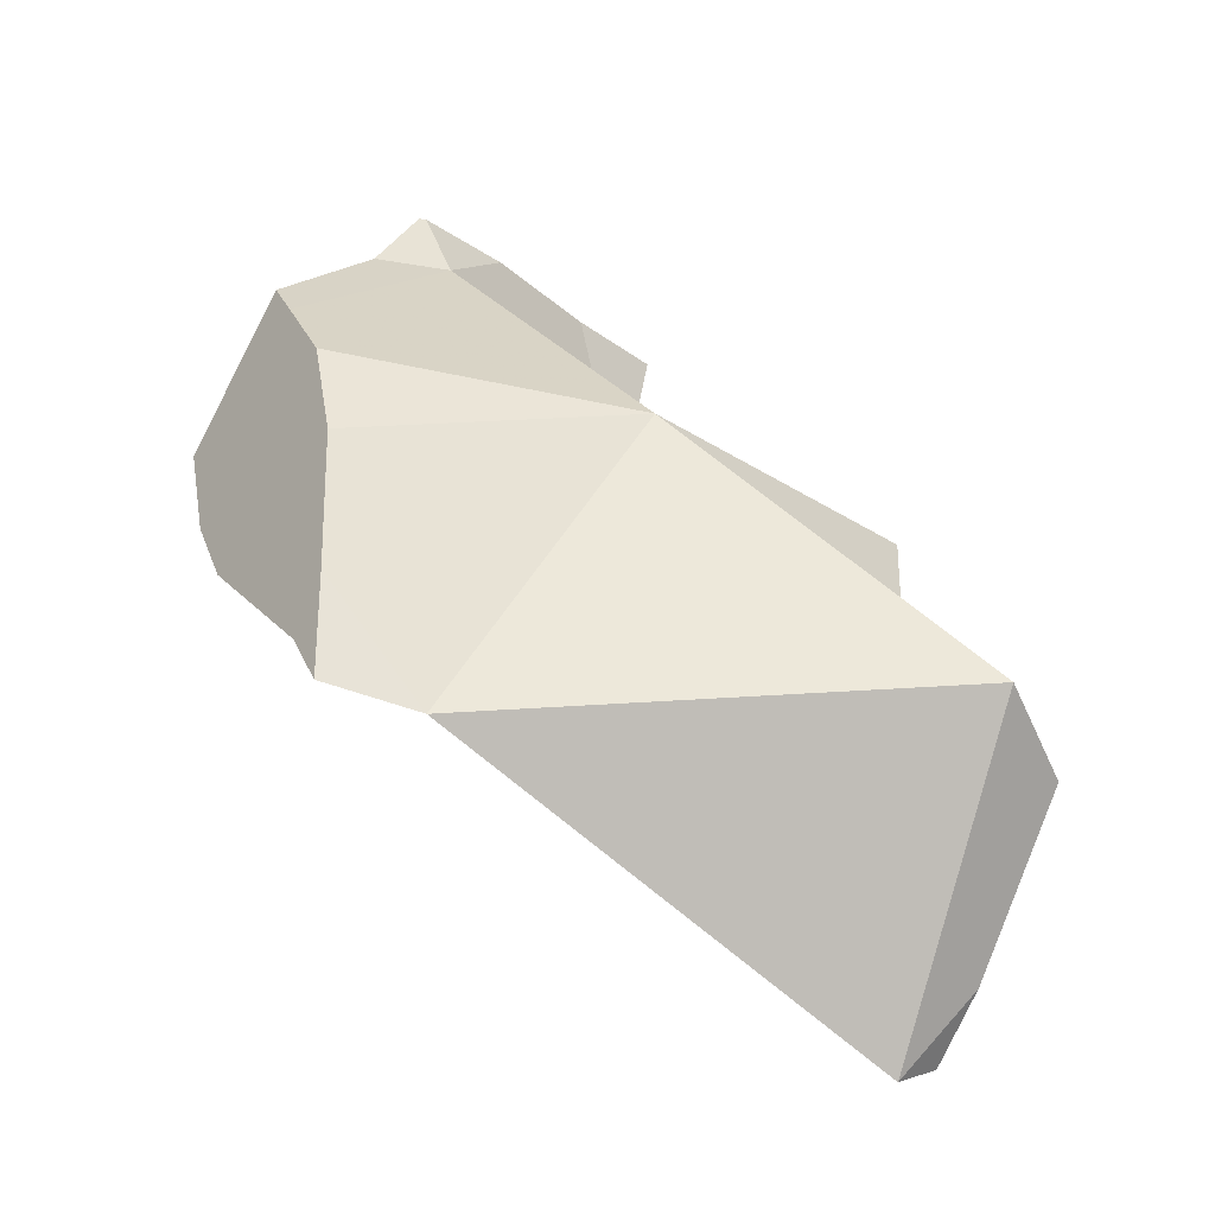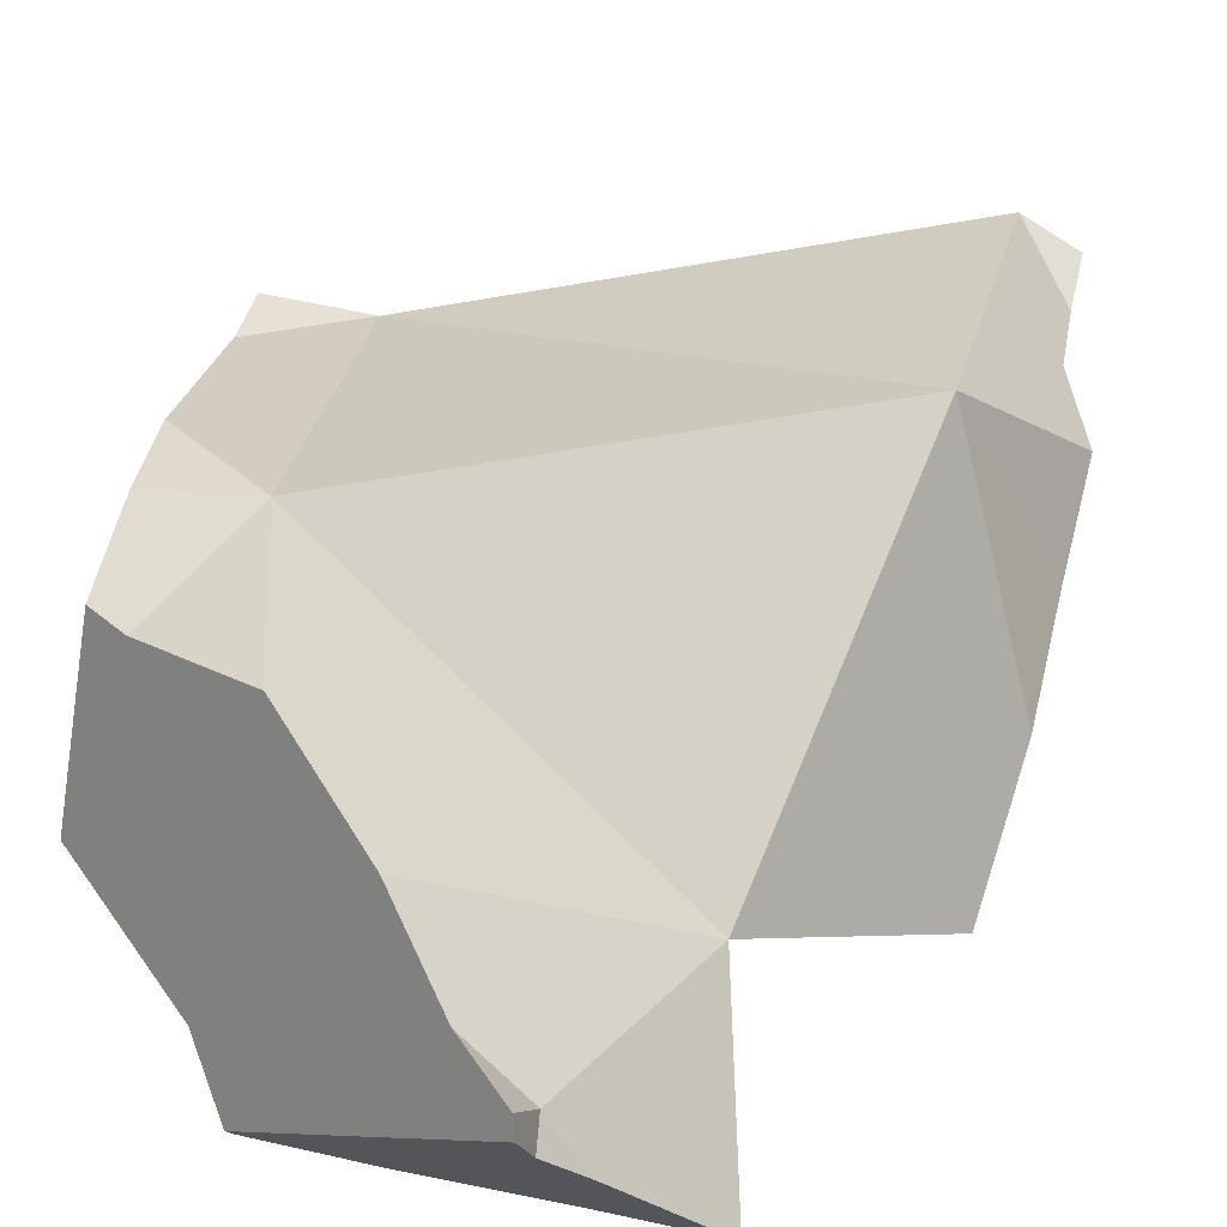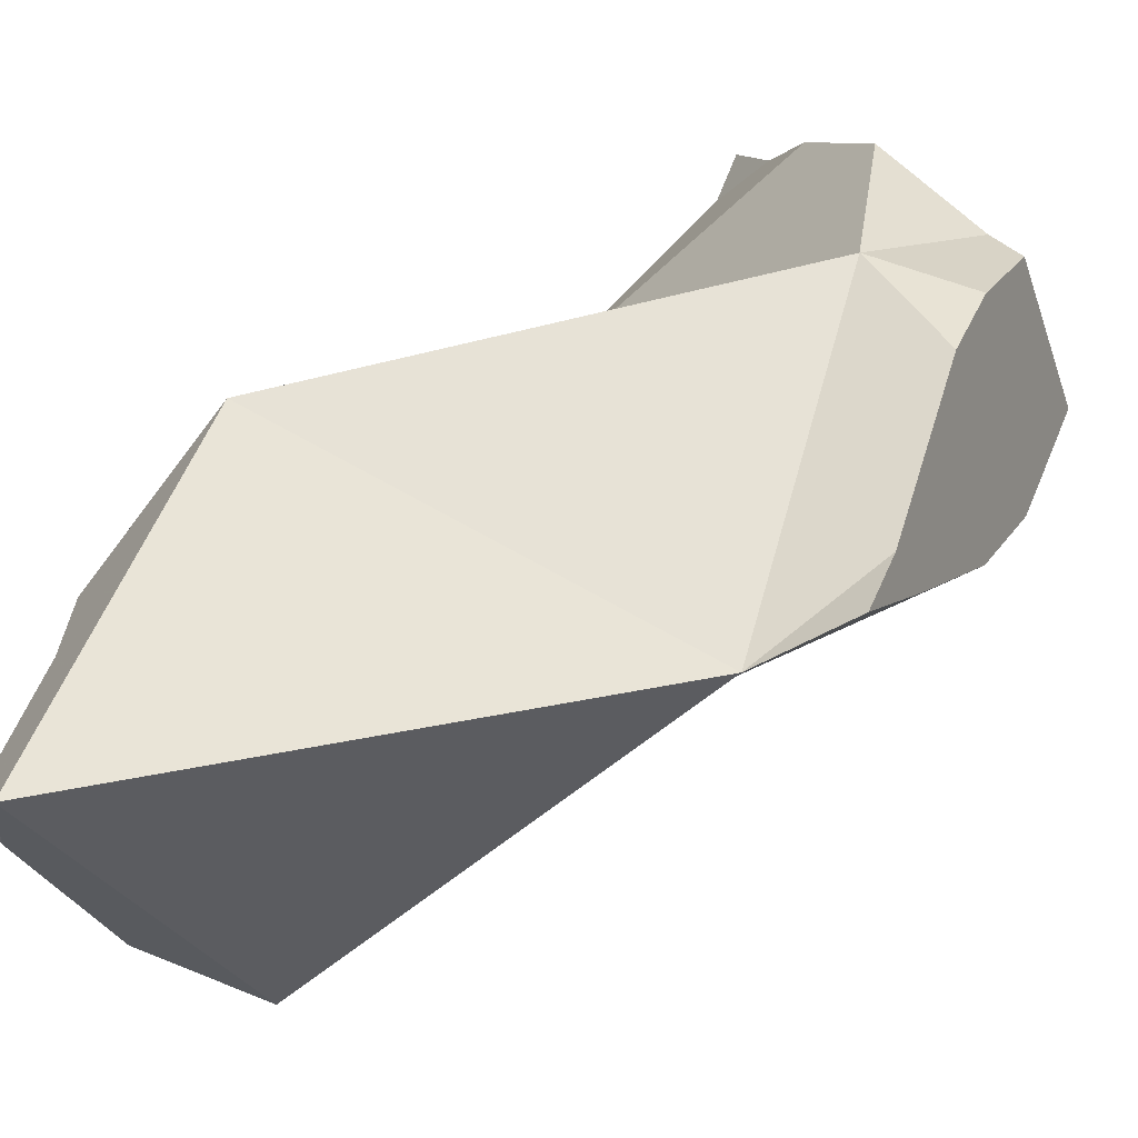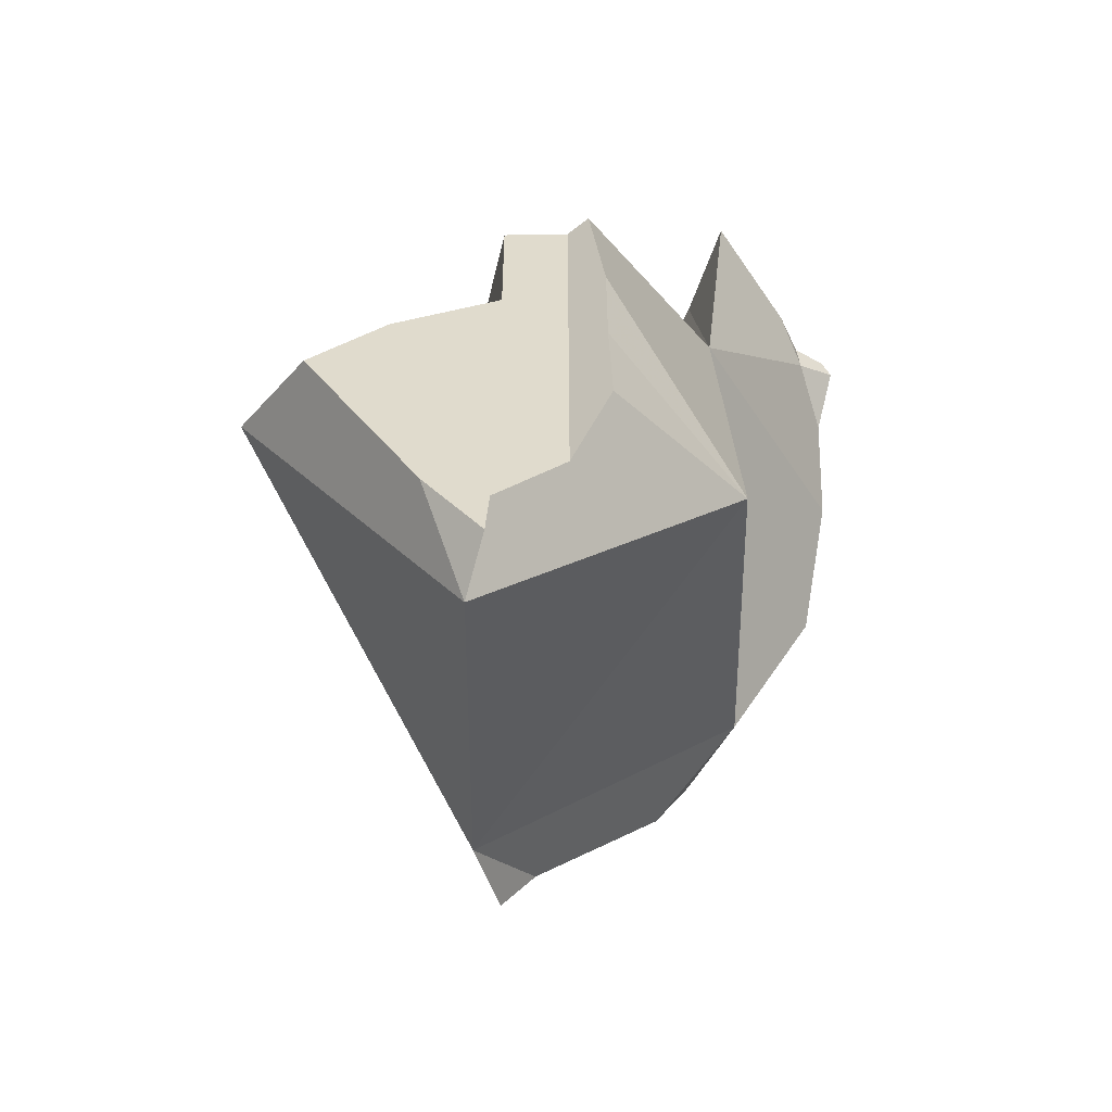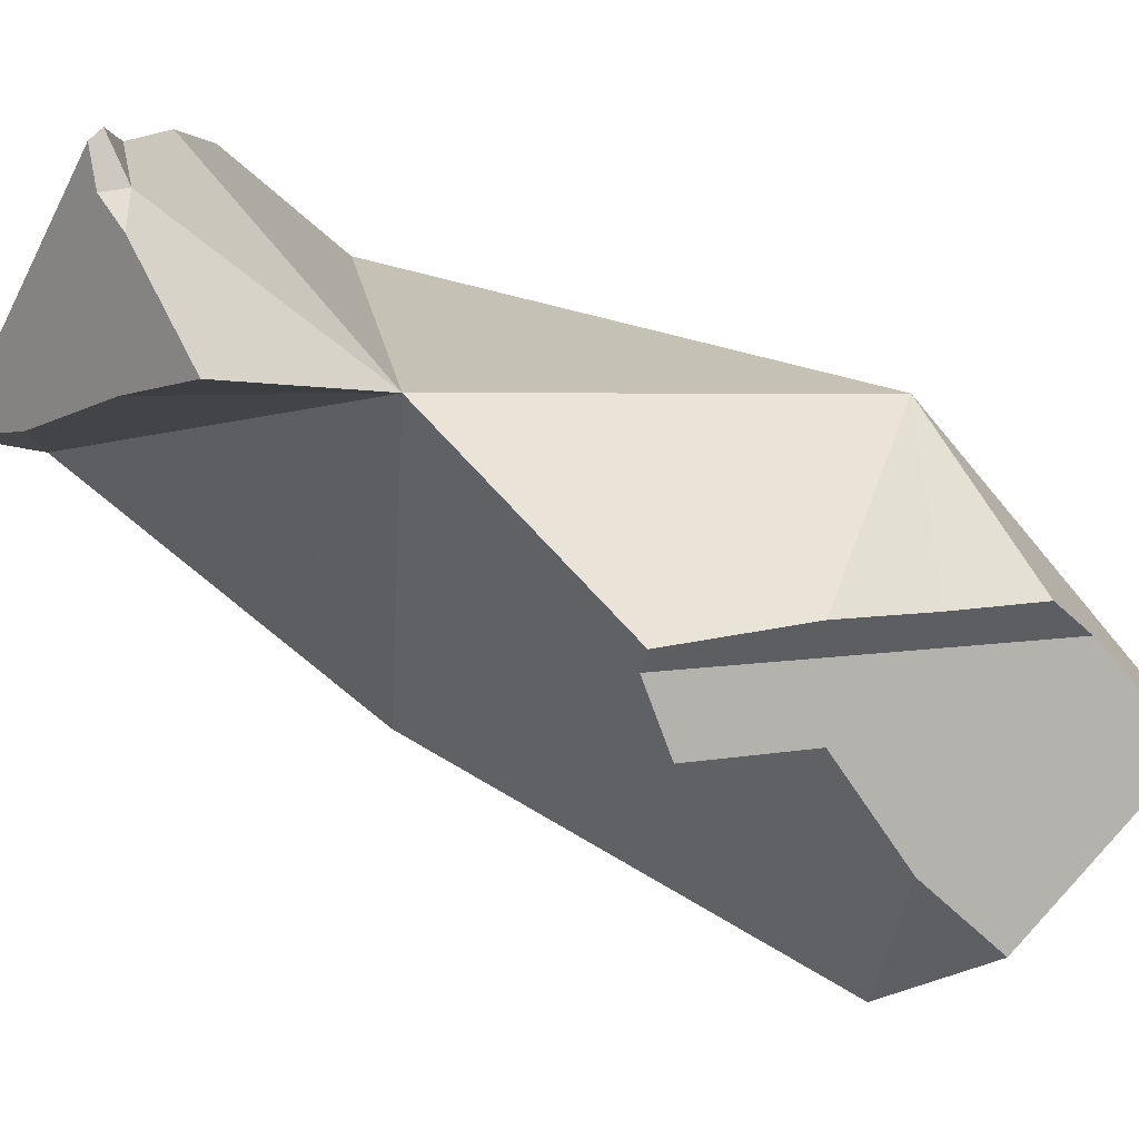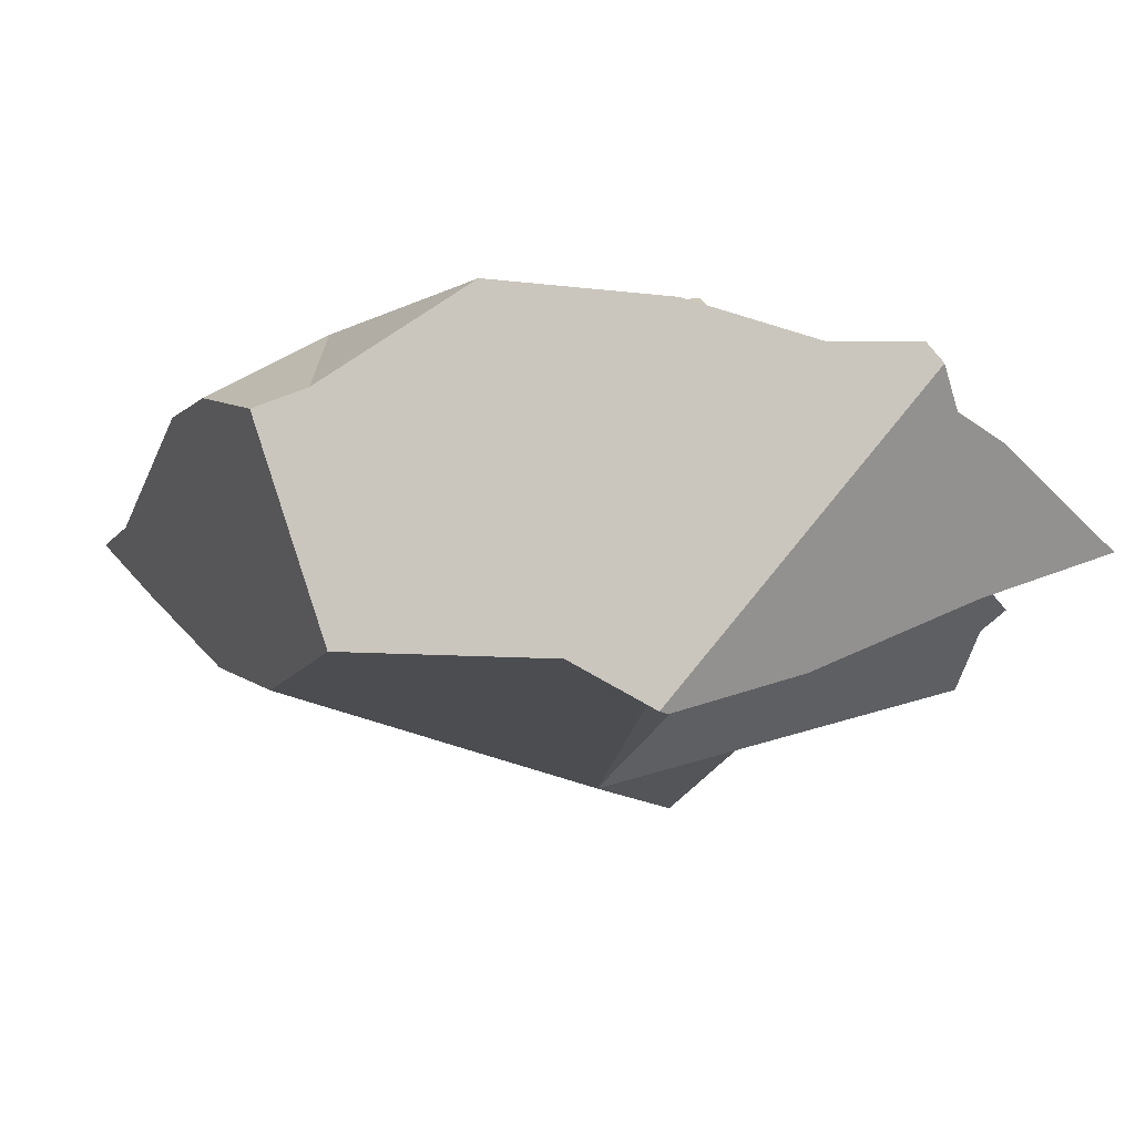
<metadata>
{"format":"obj","ext":"obj","renderer":"f3d","projection":"perspective","resolution":1024,"background":"white","views":[{"elev":-30.0,"azim":-40.4,"up":"+Z"},{"elev":70.4,"azim":13.2,"up":"+Y"},{"elev":7.2,"azim":-154.5,"up":"+Y"},{"elev":-56.8,"azim":78.1,"up":"+Z"},{"elev":4.1,"azim":52.2,"up":"+Y"},{"elev":24.2,"azim":-26.4,"up":"+Y"}]}
</metadata>
<code>
v 0.02222 0.03053 -0.1665
v 0.02222 0.03053 -0.1826
v 0.02222 0.03059 -0.164
v 0.02222 0.03091 -0.1513
v 0.02222 0.03107 -0.1448
v 0.02222 0.03512 -0.1296
v 0.02222 0.0359 -0.1746
v 0.02222 0.03861 -0.1721
v 0.02222 0.04264 -0.1189
v 0.02222 0.0466 -0.1133
v 0.02222 0.05591 -0.156
v 0.02222 0.06168 -0.1459
v 0.02222 0.06476 -0.1343
v 0.02222 0.06536 -0.132
v 0.02693 0.06749 -0.1295
v 0.02754 0.06777 -0.1291
v 0.03484 0.02388 -0.1858
v 0.03689 0.06598 -0.1468
v 0.04011 0.04878 -0.09756
v 0.04362 0.07837 -0.1236
v 0.04581 0.04581 -0.08889
v 0.04677 0.04532 -0.08889
v 0.05039 0.04355 -0.09768
v 0.05696 0.04599 -0.08889
v 0.05831 0.07865 -0.1092
v 0.06188 0.04632 -0.08889
v 0.06263 0.01159 -0.1347
v 0.06778 0.07641 -0.09752
v 0.07123 0.04819 -0.08889
v 0.07502 0.07725 -0.09112
v 0.07559 0.07604 -0.08934
v 0.07573 0.07573 -0.08889
v 0.07595 0.07509 -0.08889
v 0.07691 0.07116 -0.0932
v 0.07716 0.06569 -0.08889
v 0.07751 0.0705 -0.08889
v 0.08136 0.05022 -0.08889
v 0.08195 0.06717 -0.08889
v 0.08301 0.06637 -0.08889
v 0.0895 0.05035 -0.1176
v 0.09213 0.05149 -0.08889
v 0.09548 -0.02008 -0.1782
v 0.09709 0.05207 -0.08889
v 0.09974 0.0498 -0.1802
v 0.1028 0.01089 -0.2217
v 0.1111 -0.01326 -0.1849
v 0.1111 -0.006145 -0.1952
v 0.1111 -0.002727 -0.1706
v 0.1111 0.003273 -0.2089
v 0.1111 0.006208 -0.1628
v 0.1111 0.01164 -0.2178
v 0.1111 0.01213 -0.2099
v 0.1111 0.0126 -0.1362
v 0.1111 0.01261 -0.1469
v 0.1111 0.01261 -0.1572
v 0.1111 0.01344 -0.2084
v 0.1111 0.02222 -0.1982
v 0.1111 0.02222 -0.1516
v 0.1111 0.02222 -0.1317
v 0.1138 0.02488 -0.1305
v 0.1156 0.02667 -0.1519
v 0.1156 0.02675 -0.1699
v 0.1156 0.02675 -0.1591
v 0.1156 0.02675 -0.153
v 0.116 0.0271 -0.1865
f 1 7 2
f 1 2 17
f 1 3 8
f 27 3 1
f 1 8 7
f 27 1 17
f 17 2 7
f 3 4 11
f 27 4 3
f 8 3 11
f 5 13 4
f 27 5 4
f 11 4 12
f 4 13 12
f 6 13 5
f 27 6 5
f 14 6 9
f 23 9 6
f 14 13 6
f 23 6 27
f 17 7 8
f 17 8 11
f 14 9 10
f 9 19 10
f 23 19 9
f 15 14 10
f 10 19 15
f 11 12 18
f 17 11 18
f 18 12 13
f 15 13 14
f 16 13 15
f 18 13 16
f 15 28 16
f 21 15 19
f 21 31 15
f 31 28 15
f 18 16 20
f 16 25 20
f 28 25 16
f 17 18 44
f 27 17 42
f 42 17 45
f 45 17 44
f 18 20 25
f 18 25 40
f 44 18 40
f 19 22 21
f 23 22 19
f 22 24 21
f 24 26 21
f 26 29 21
f 29 33 21
f 21 32 31
f 21 33 32
f 22 23 24
f 26 24 23
f 23 29 26
f 27 40 23
f 23 37 29
f 40 37 23
f 40 25 28
f 40 27 53
f 42 55 27
f 53 27 54
f 54 27 55
f 31 30 28
f 28 30 34
f 40 28 34
f 35 33 29
f 37 35 29
f 30 31 36
f 30 36 34
f 31 32 33
f 31 33 36
f 35 36 33
f 36 35 34
f 34 35 40
f 35 37 40
f 61 44 40
f 59 40 53
f 40 59 60
f 60 61 40
f 45 46 42
f 46 48 42
f 42 48 50
f 42 50 55
f 45 44 57
f 57 44 65
f 64 44 61
f 62 44 63
f 62 65 44
f 63 44 64
f 45 47 46
f 45 49 47
f 45 51 49
f 45 52 51
f 45 56 52
f 56 45 57
f 57 46 47
f 57 48 46
f 56 47 49
f 57 47 56
f 57 50 48
f 51 52 49
f 52 56 49
f 58 55 50
f 58 50 57
f 53 54 59
f 58 54 55
f 54 58 59
f 58 57 62
f 57 65 62
f 60 59 58
f 60 58 61
f 64 61 58
f 58 62 63
f 63 64 58
f 34 35 36
f 40 35 34
f 34 36 38
f 34 38 39
f 34 39 43
f 34 43 40
f 35 38 36
f 40 37 35
f 37 41 35
f 41 38 35
f 41 37 40
f 41 39 38
f 43 39 41
f 43 41 40

</code>
